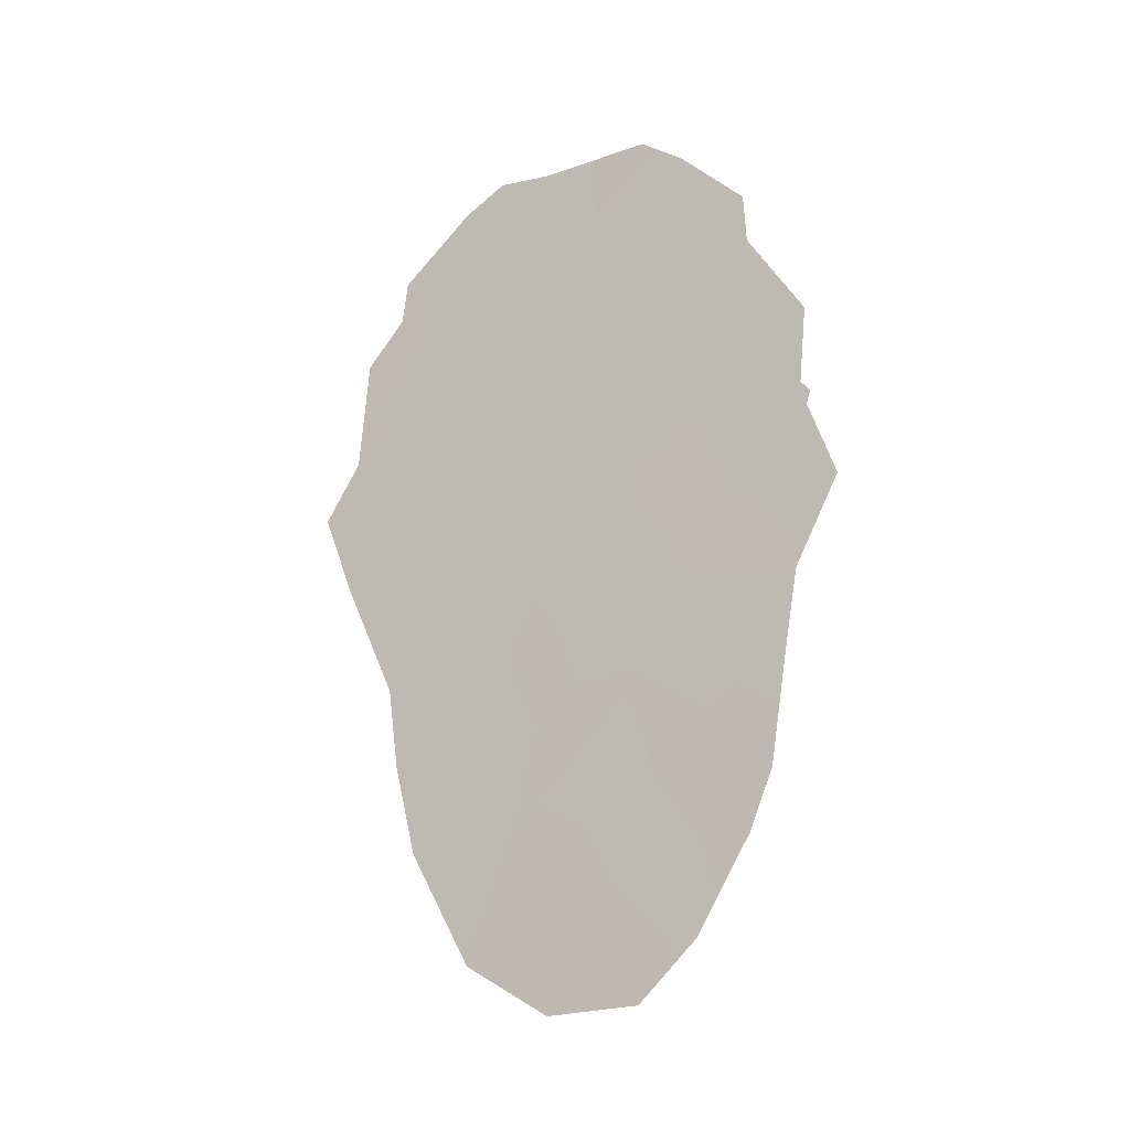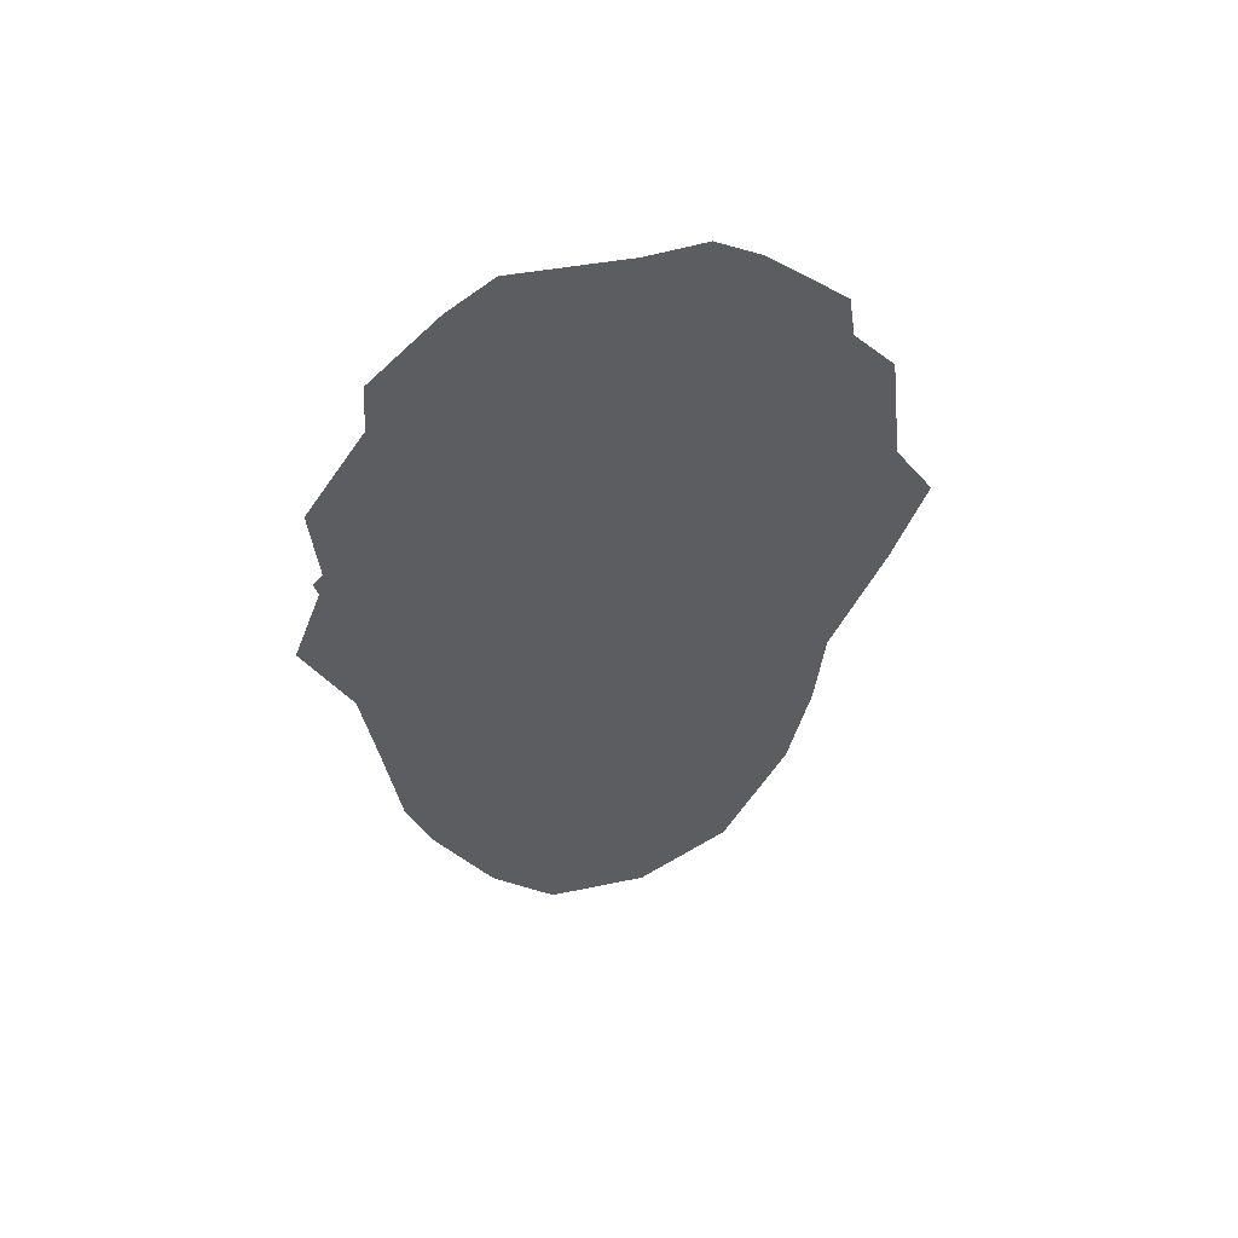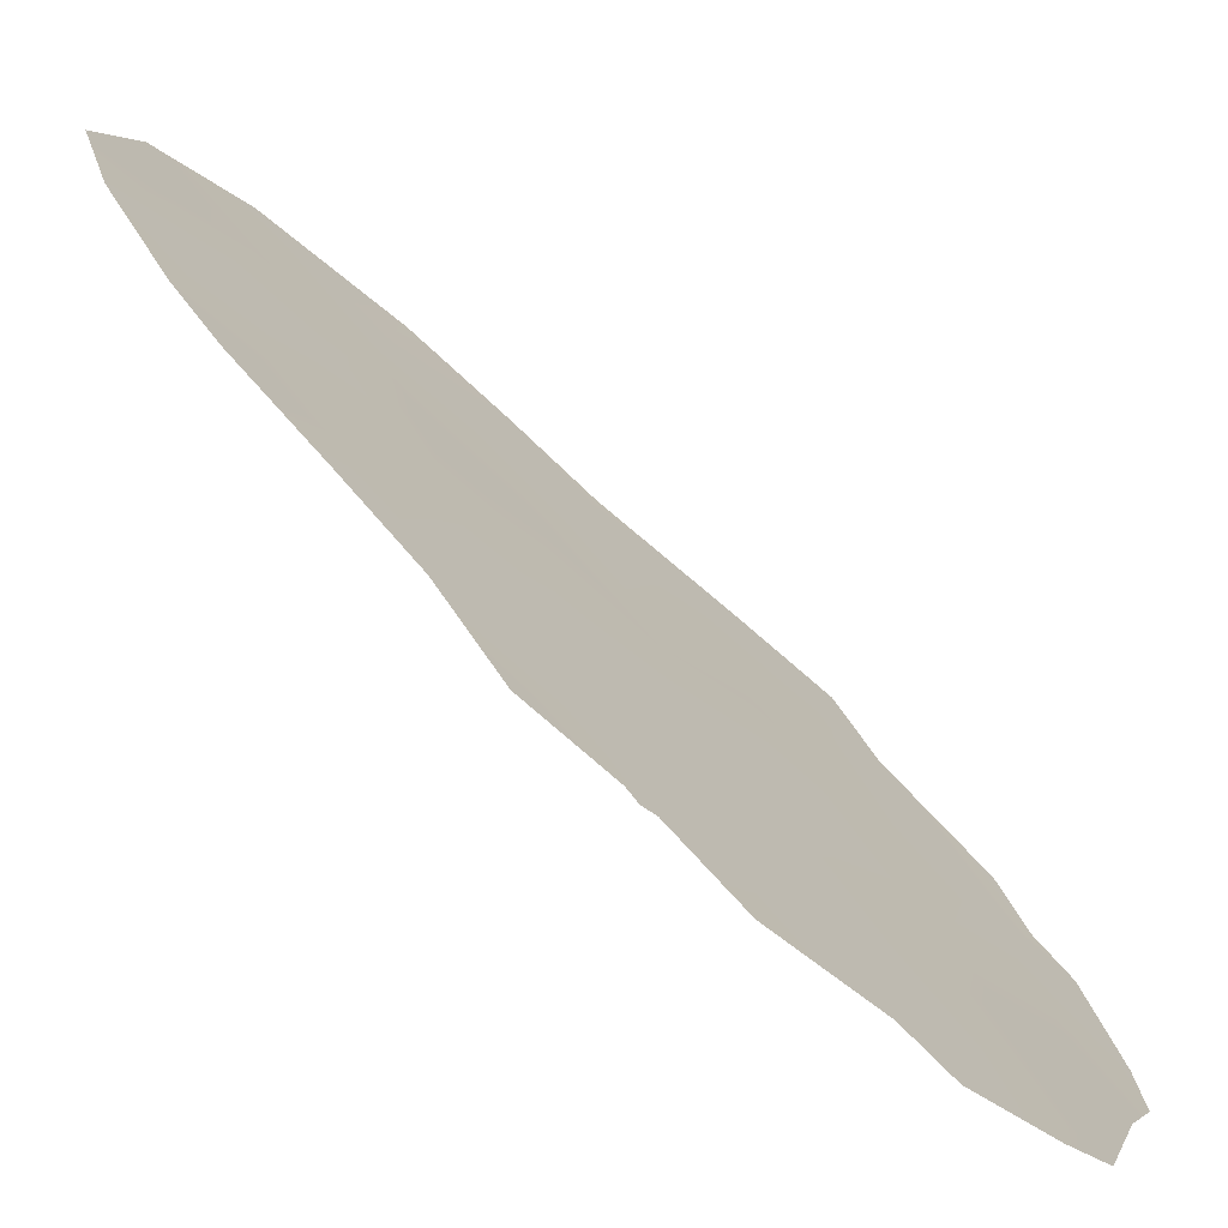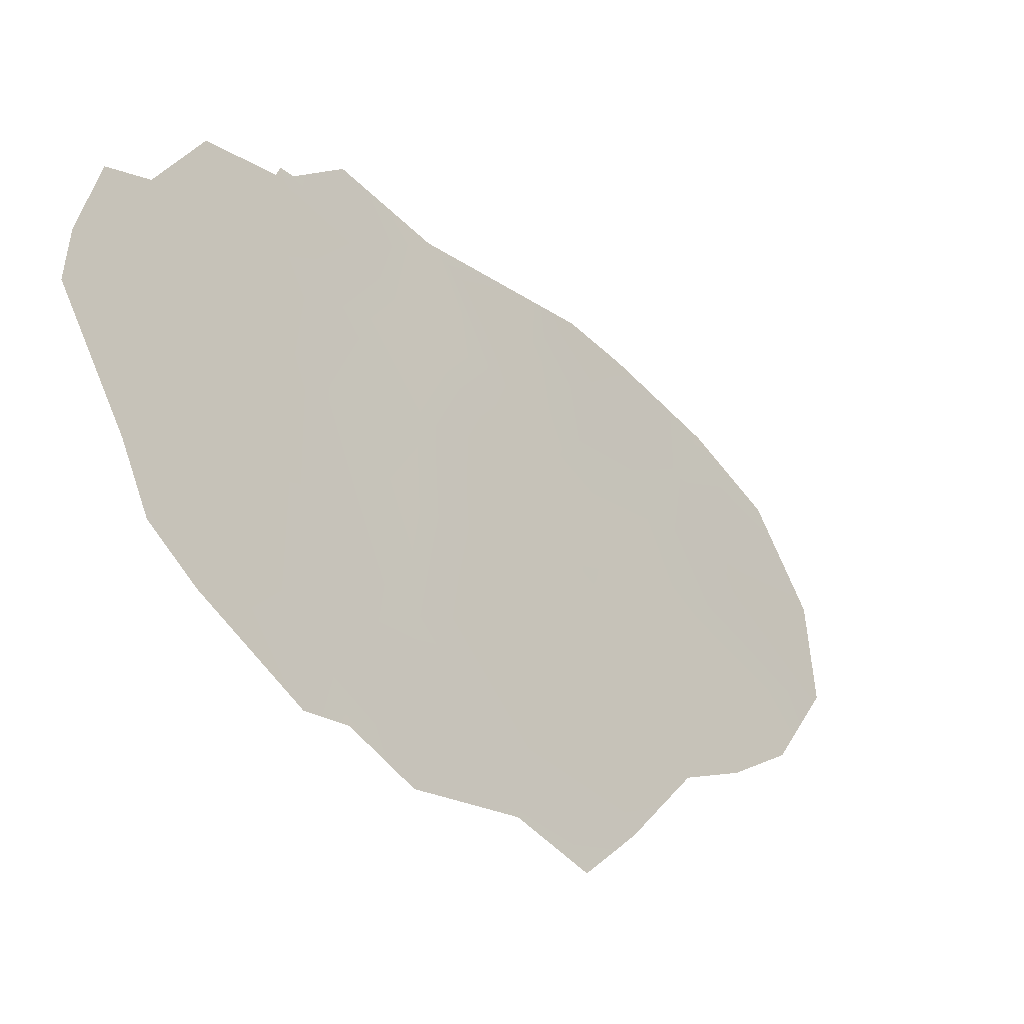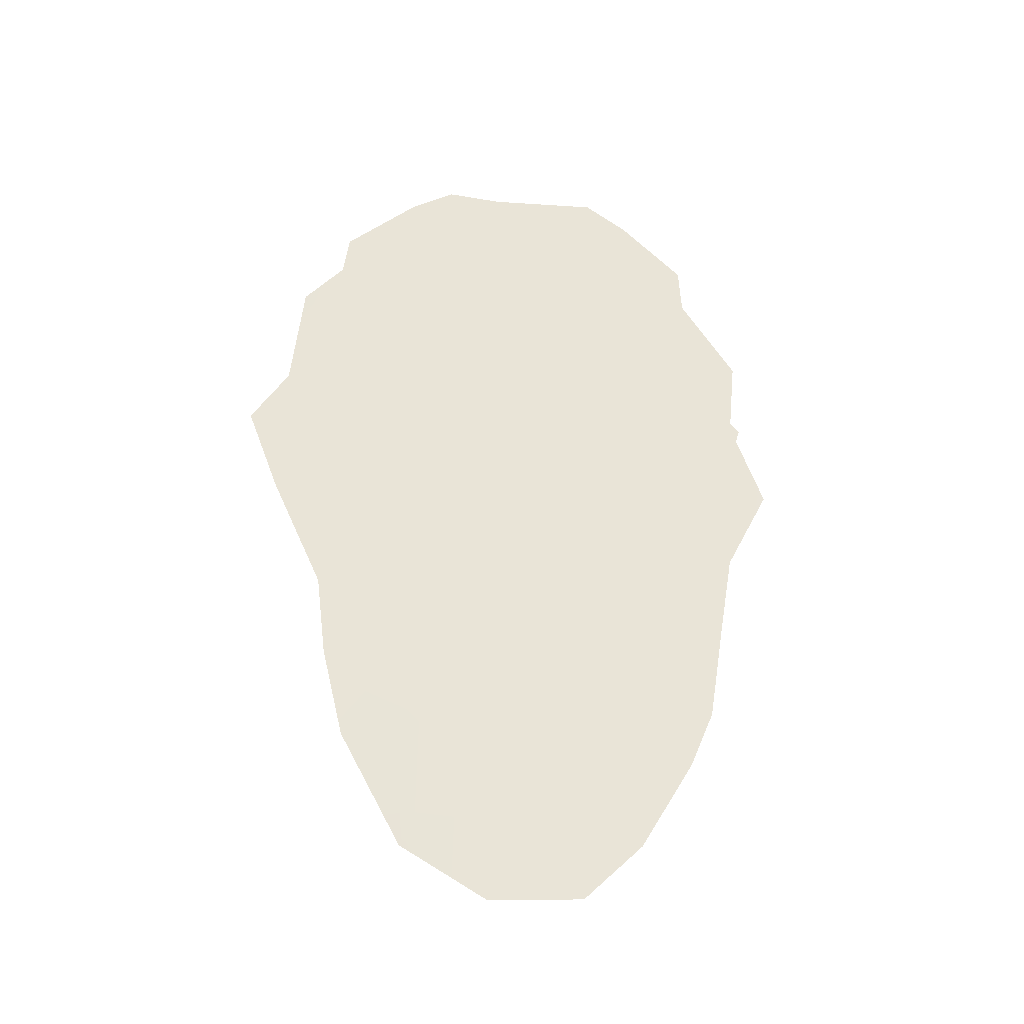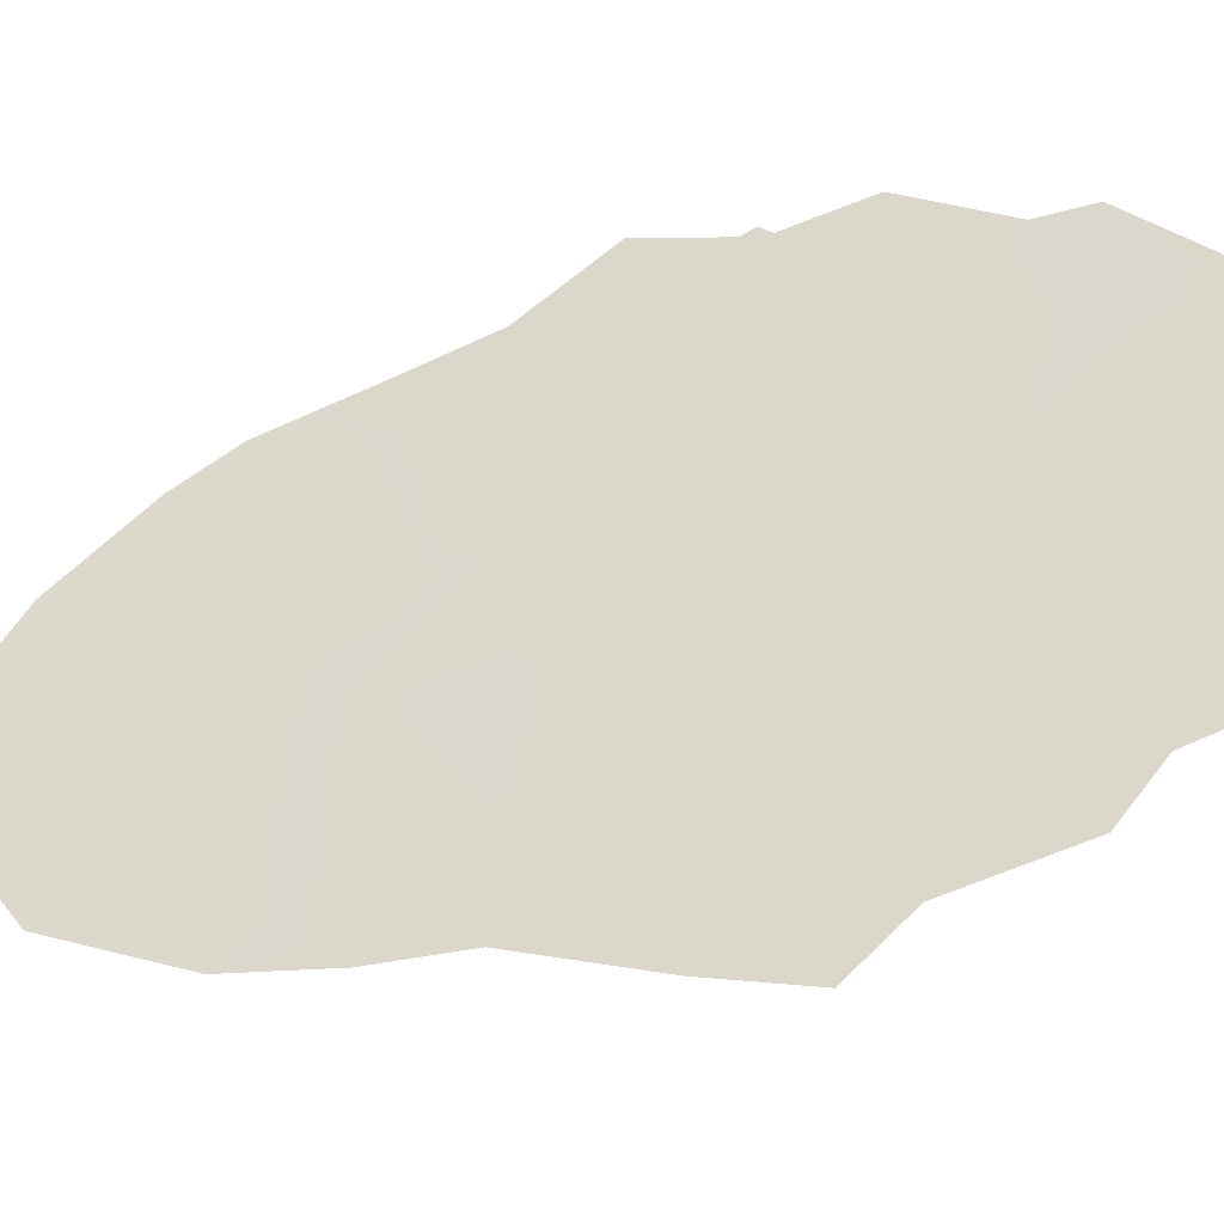
<metadata>
{"format":"obj","ext":"obj","renderer":"f3d","projection":"perspective","resolution":1024,"background":"white","views":[{"elev":-16.2,"azim":-36.5,"up":"+Y"},{"elev":51.3,"azim":98.5,"up":"+Y"},{"elev":73.8,"azim":136.6,"up":"+Z"},{"elev":-9.5,"azim":-145.9,"up":"+Z"},{"elev":-30.0,"azim":-76.7,"up":"+Y"},{"elev":-59.9,"azim":108.5,"up":"+Z"}]}
</metadata>
<code>
v -89.11 -14.96 86.01
v -87.55 -17.74 89.4
v -87.22 -15.85 90.19
v -87.15 -10.94 90.47
v -86.46 -8.815 92.04
v -87.9 -5.862 88.91
v -87.11 -8.764 90.62
v -89.25 -16.89 85.67
v -87.97 -16.2 88.53
v -90.04 -9.467 84.09
v -89.19 -19.47 85.68
v -87.27 -3.169 90.4
v -85.9 -10.55 93.24
v -86.27 -12.3 92.4
v -87.64 -2.605 89.58
v -86.15 -9.047 92.72
v -86.11 -8.774 92.79
v -86.68 -17.28 91.34
v -87.63 -20.35 89.15
v -89.97 -15.33 84.13
v -86.69 -4.362 91.63
v -86.66 -5.341 91.69
v -86.38 -14.02 92.13
v -86.2 -8.572 92.62
v -89.41 -3.237 85.63
v -89.04 -2.717 86.45
v -88.56 -2.772 87.5
v -90.49 -8.54 83.11
v -90.81 -9.723 82.4
v -90.53 -11.41 82.99
v -90.02 -4.545 84.23
v -86.5 -16.08 91.82
v -90.42 -6.311 83.36
v -90.07 -5.397 84.11
v -86.15 -7.045 92.76
v -88.43 -20.49 87.33
v -86.91 -14.02 90.97
v -89.3 -7.764 85.8
v -87.85 -7.78 88.98
v -89.48 -13.29 85.24
v -89.2 -9.796 85.96
v -88.67 -13.17 87.06
v -87.12 -19.15 90.3
v -87.92 -19.23 88.53
v -88.53 -8.825 87.45
v -88.22 -4.311 88.25
v -88.62 -6.322 87.29
v -88.43 -18.31 87.42
v -88.58 -10.97 87.33
v -87.41 -4.528 90.05
v -87.83 -9.946 89.02
v -90.07 -13.69 83.95
v -87.73 -14.05 89.13
v -88.38 -14.85 87.65
v -89.51 -5.492 85.34
v -88.94 -4.142 86.65
v -89.97 -7.128 84.3
v -89.77 -17.17 84.53
v -88.71 -16.43 86.88
v -86.63 -7.449 91.69
v -87.25 -6.54 90.34
v -89.52 -11.45 85.2
v -87.87 -12.1 88.87
v -86.55 -10.14 91.79
v -87.18 -12.56 90.4
f 5 17 16
f 2 43 44
f 45 47 39
f 50 21 22
f 5 24 17
f 56 25 26
f 41 62 10
f 4 63 51
f 65 53 63
f 39 51 45
f 25 55 31
f 61 7 39
f 38 10 57
f 50 12 21
f 64 13 14
f 50 15 12
f 44 43 19
f 44 19 36
f 45 38 47
f 50 46 15
f 64 5 16
f 47 46 6
f 2 3 18
f 2 18 43
f 27 56 26
f 45 49 41
f 51 39 7
f 28 10 29
f 52 30 62
f 5 7 60
f 47 6 39
f 47 56 46
f 41 49 62
f 49 63 42
f 23 32 37
f 3 37 32
f 51 63 49
f 37 3 53
f 4 65 63
f 9 53 3
f 1 42 54
f 14 4 64
f 37 14 23
f 64 16 13
f 47 38 55
f 45 51 49
f 57 28 33
f 34 57 33
f 55 57 34
f 1 20 40
f 52 40 20
f 1 8 20
f 58 20 8
f 53 9 54
f 1 54 59
f 59 54 9
f 46 50 6
f 5 60 24
f 35 24 60
f 38 41 10
f 45 41 38
f 10 62 30
f 50 61 6
f 6 61 39
f 61 60 7
f 61 22 60
f 22 61 50
f 46 56 27
f 15 46 27
f 54 63 53
f 42 63 54
f 36 48 44
f 36 11 48
f 11 58 8
f 8 59 11
f 8 1 59
f 11 59 48
f 48 9 2
f 59 9 48
f 55 38 57
f 57 10 28
f 3 2 9
f 60 22 35
f 48 2 44
f 42 1 40
f 3 32 18
f 29 10 30
f 49 42 40
f 55 34 31
f 4 51 7
f 5 64 7
f 40 62 49
f 47 55 56
f 56 55 25
f 65 37 53
f 37 65 14
f 4 14 65
f 62 40 52
f 64 4 7

</code>
